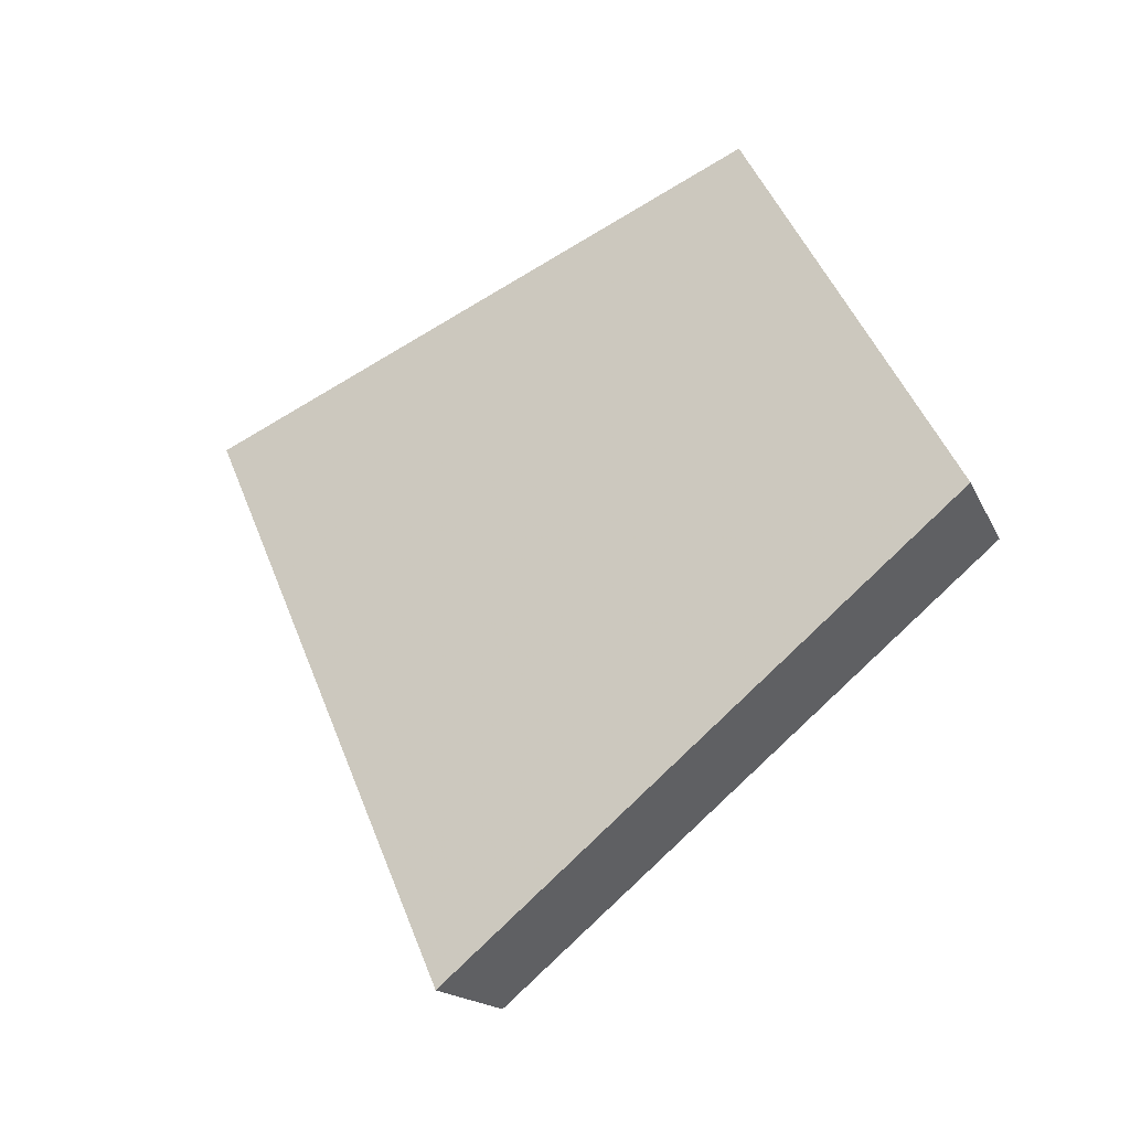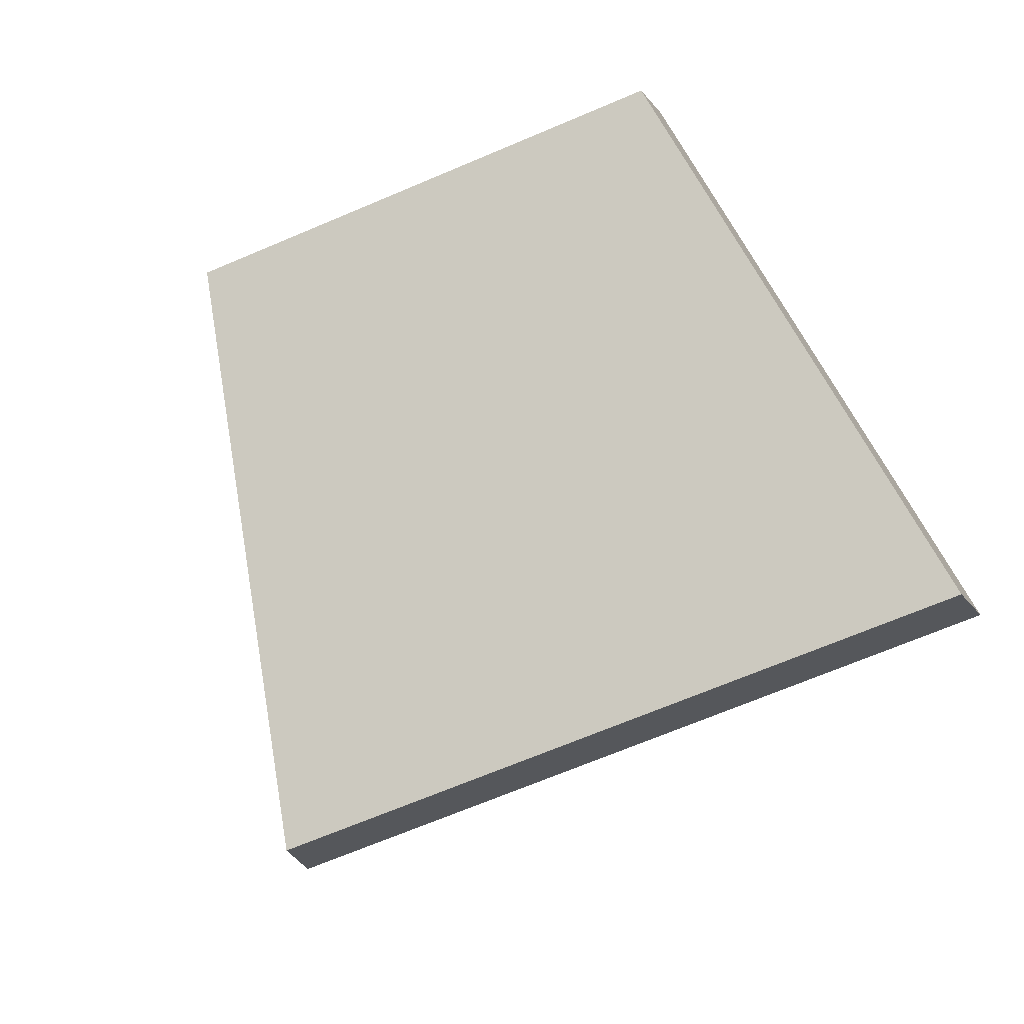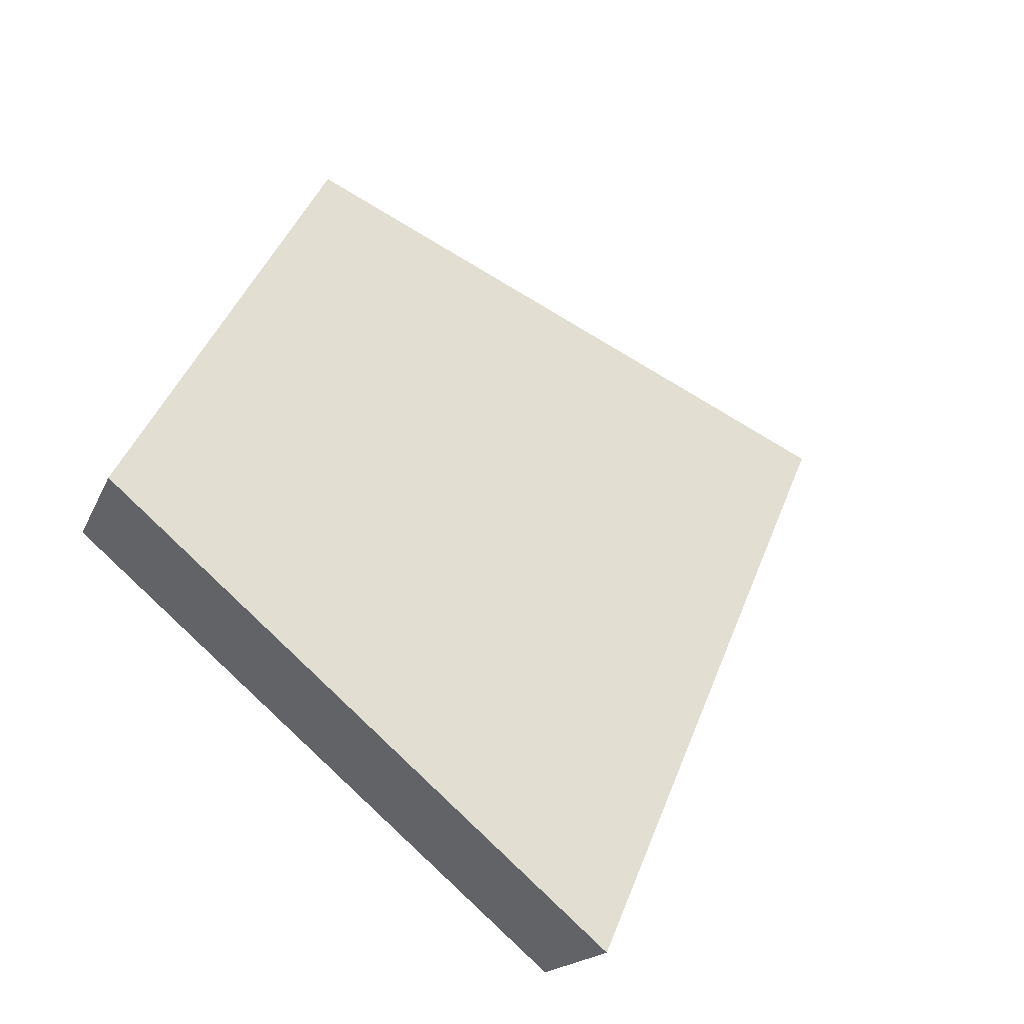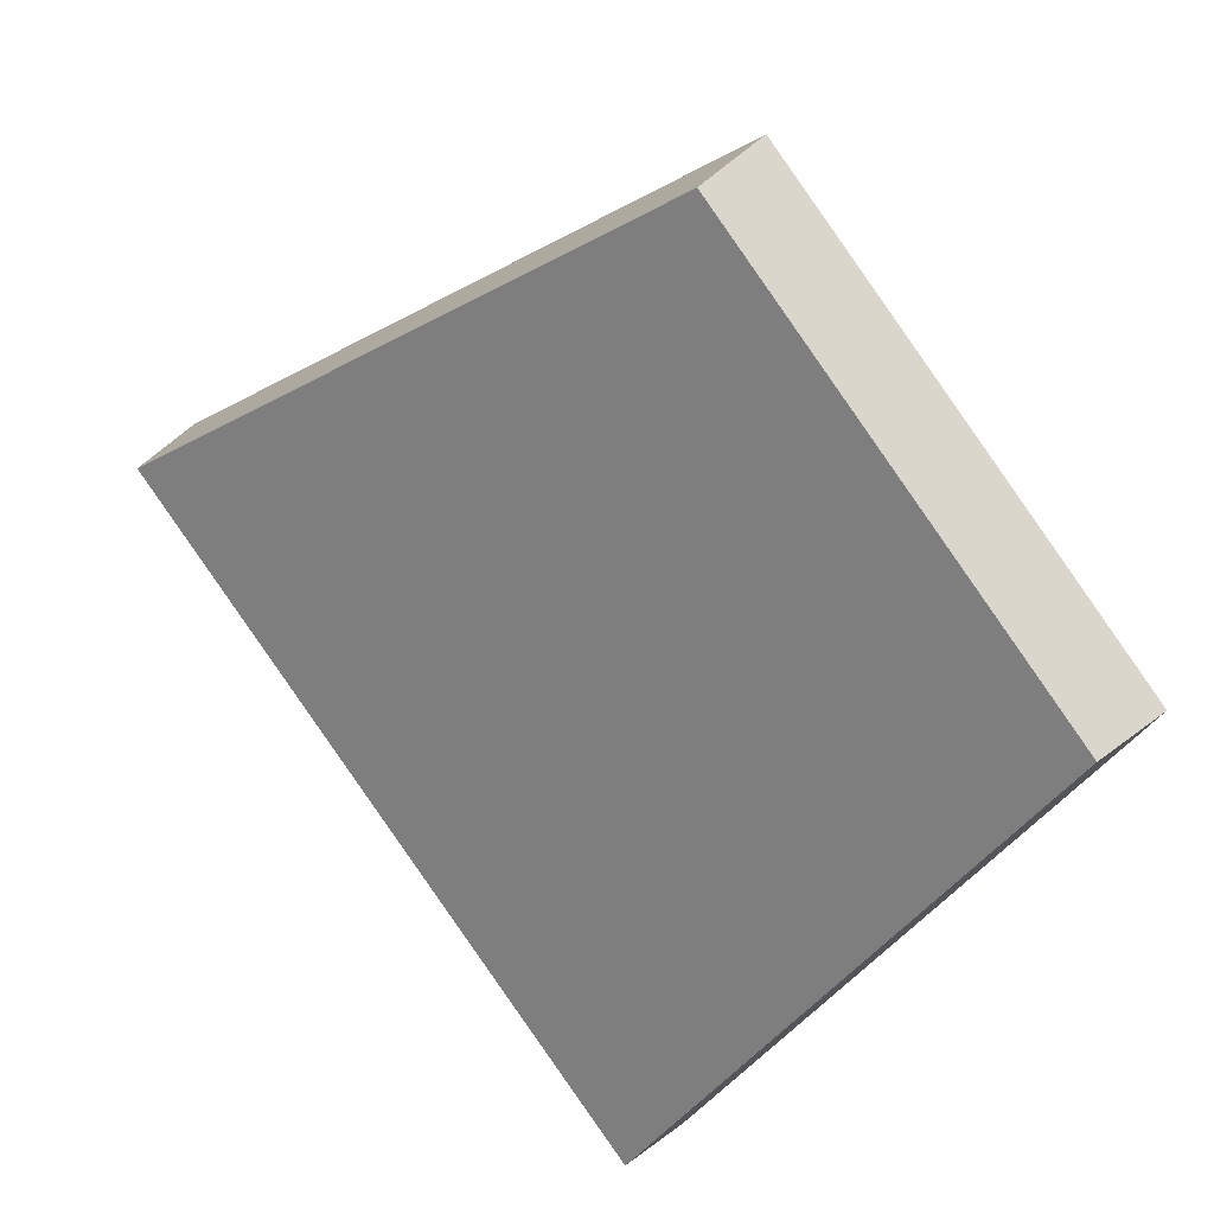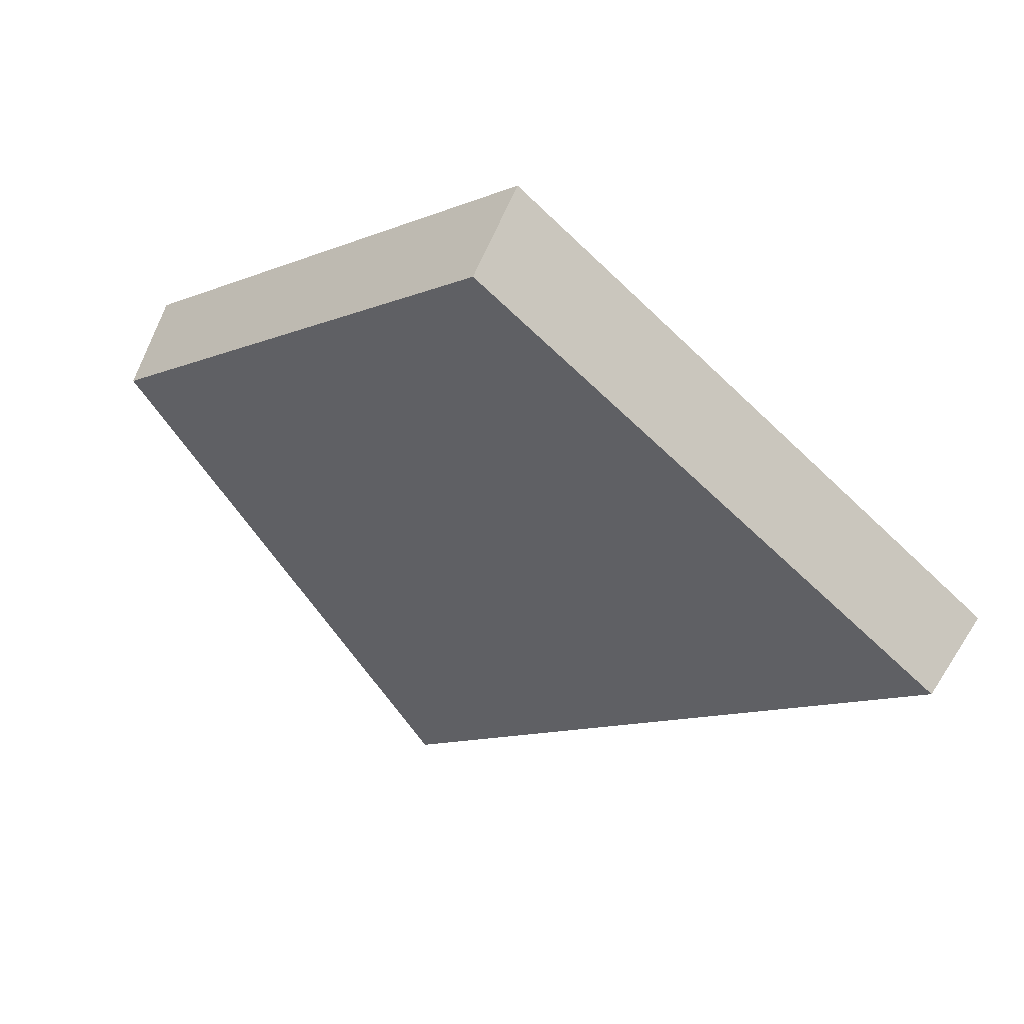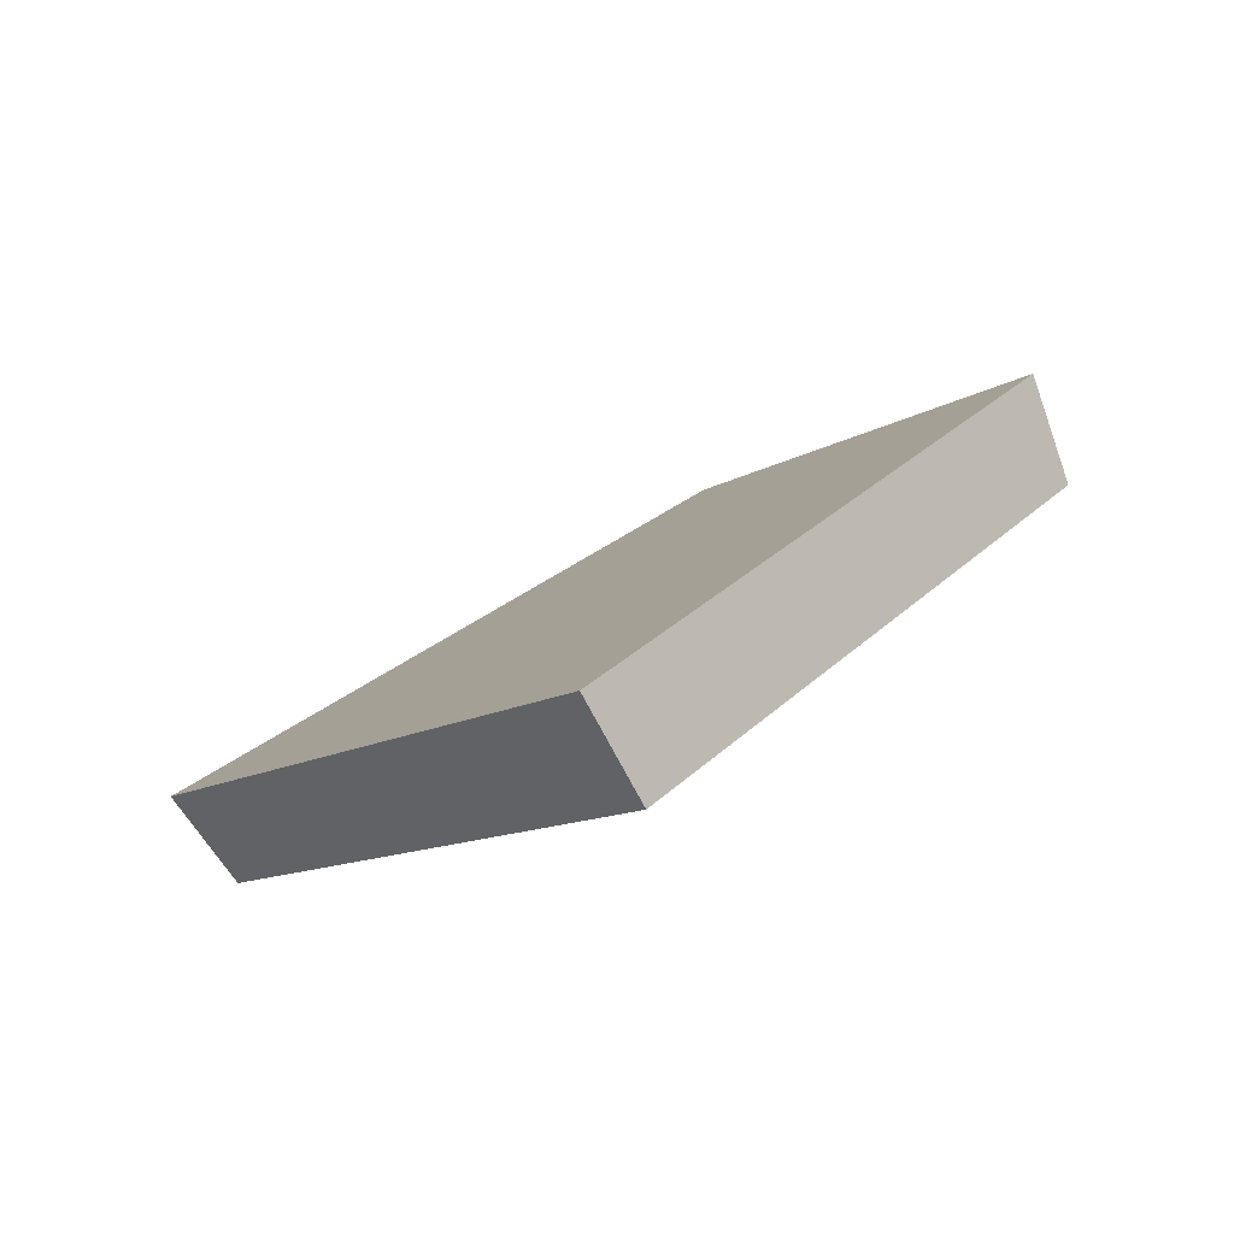
<metadata>
{"format":"obj","ext":"obj","renderer":"f3d","projection":"perspective","resolution":1024,"background":"white","views":[{"elev":45.2,"azim":-83.9,"up":"+Y"},{"elev":-70.1,"azim":48.7,"up":"+Y"},{"elev":42.7,"azim":135.5,"up":"+Y"},{"elev":58.7,"azim":50.5,"up":"+Z"},{"elev":-11.5,"azim":70.7,"up":"+Y"},{"elev":-10.7,"azim":-96.2,"up":"+Y"}]}
</metadata>
<code>
v 2.023 0.1228 2.455
v 2.035 0.1228 2.449
v 2.037 0.1288 2.458
v 2.029 0.1288 2.462
v 2.037 0.1305 2.458
v 2.037 0.1288 2.458
v 2.035 0.1228 2.449
v 2.034 0.1242 2.448
v 2.028 0.1305 2.462
v 2.029 0.1288 2.462
v 2.037 0.1288 2.458
v 2.037 0.1305 2.458
v 2.034 0.1242 2.448
v 2.035 0.1228 2.449
v 2.023 0.1228 2.455
v 2.022 0.1242 2.454
v 2.022 0.1242 2.454
v 2.023 0.1228 2.455
v 2.029 0.1288 2.462
v 2.028 0.1305 2.462
v 2.028 0.1305 2.462
v 2.037 0.1305 2.458
v 2.034 0.1242 2.448
v 2.022 0.1242 2.454
f 1 2 3
f 1 3 4
f 5 6 7
f 5 7 8
f 9 10 11
f 9 11 12
f 13 14 15
f 13 15 16
f 17 18 19
f 17 19 20
f 21 22 23
f 21 23 24

</code>
